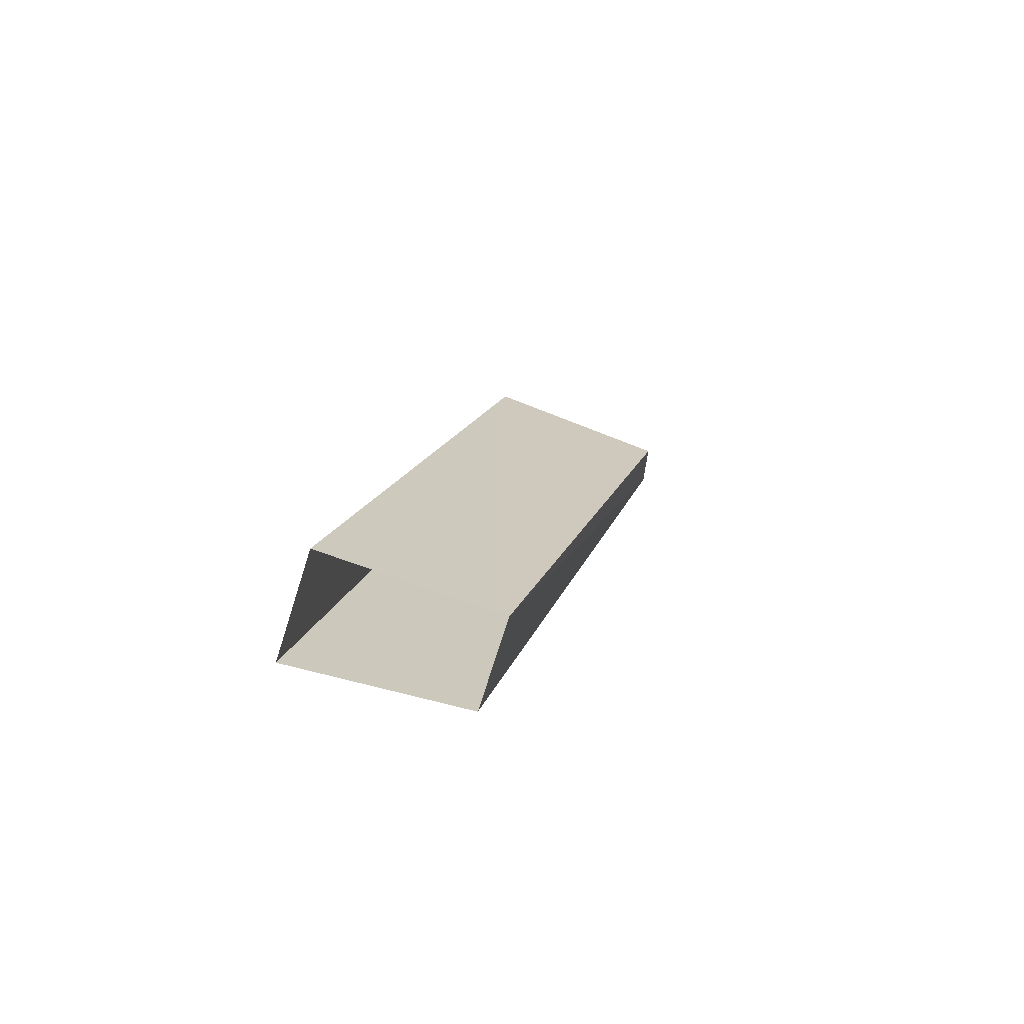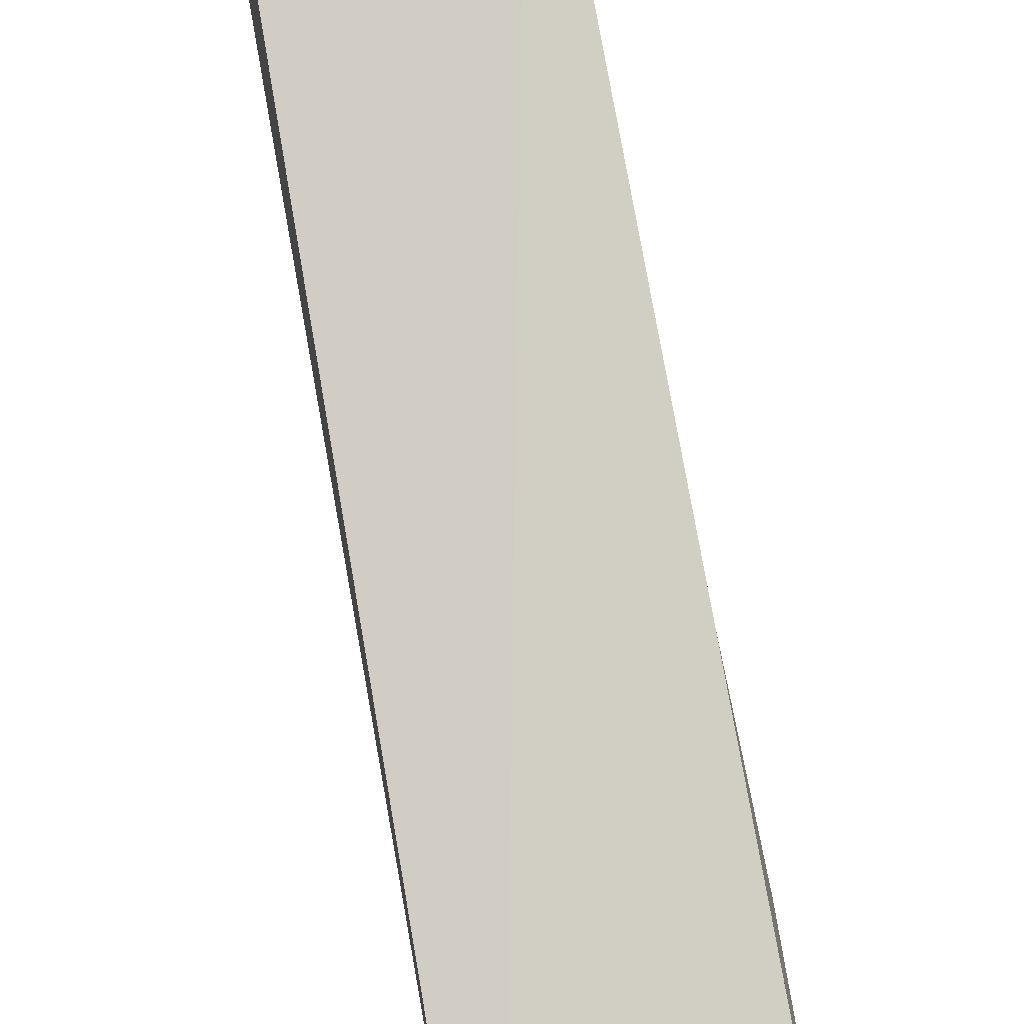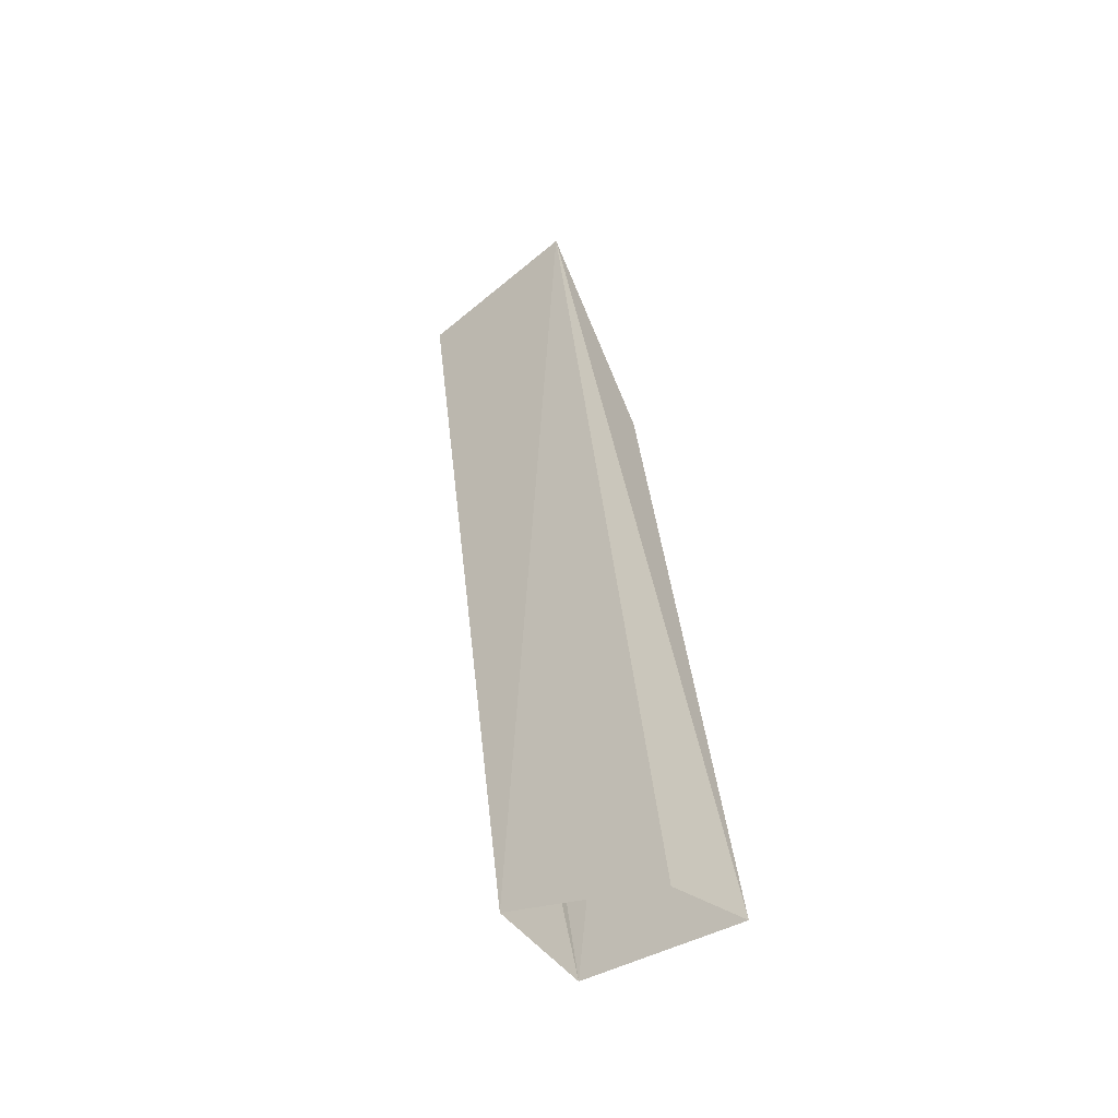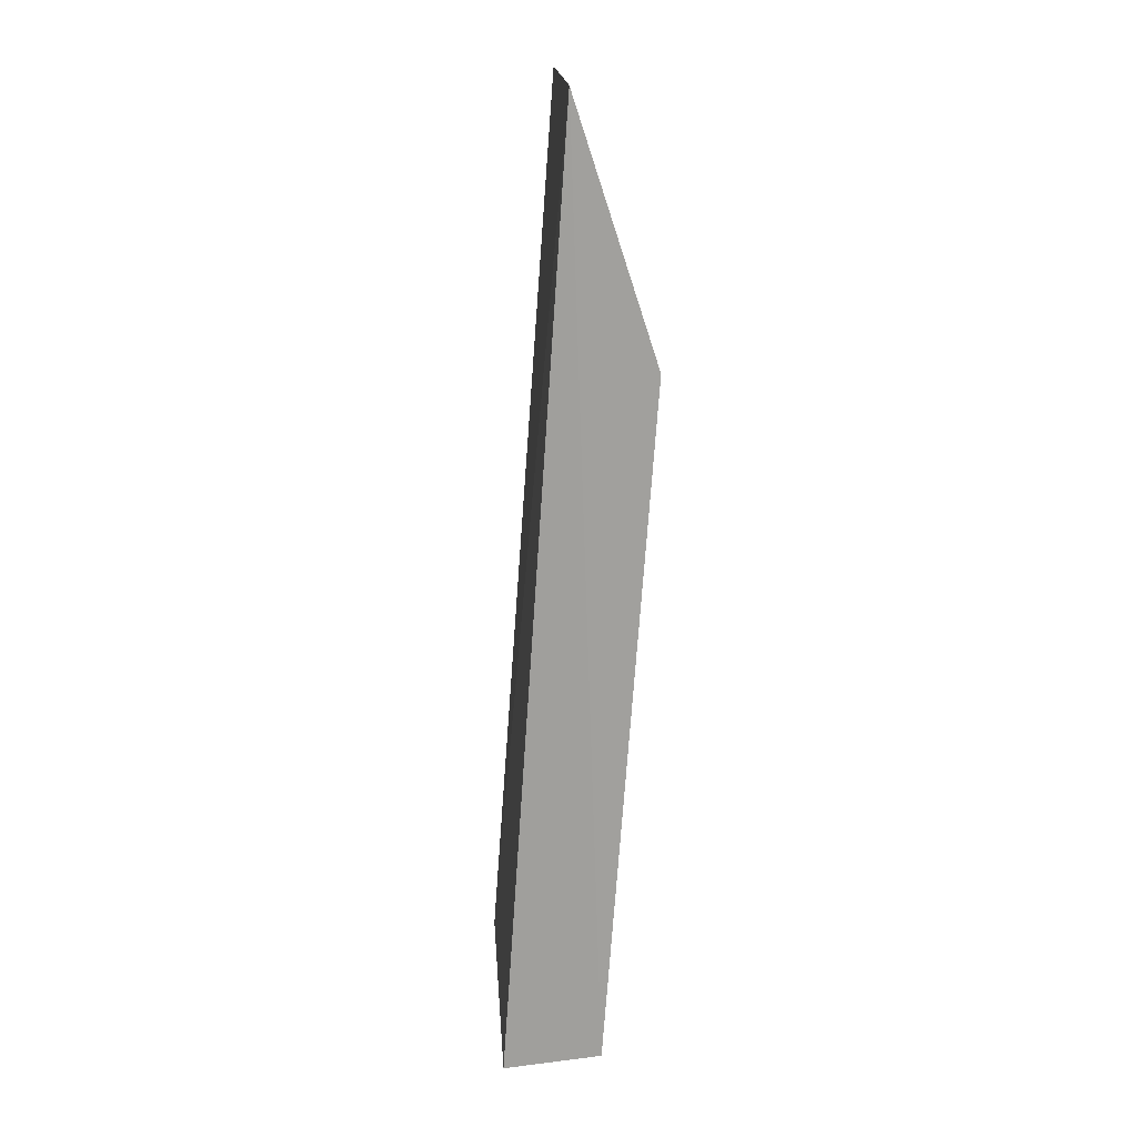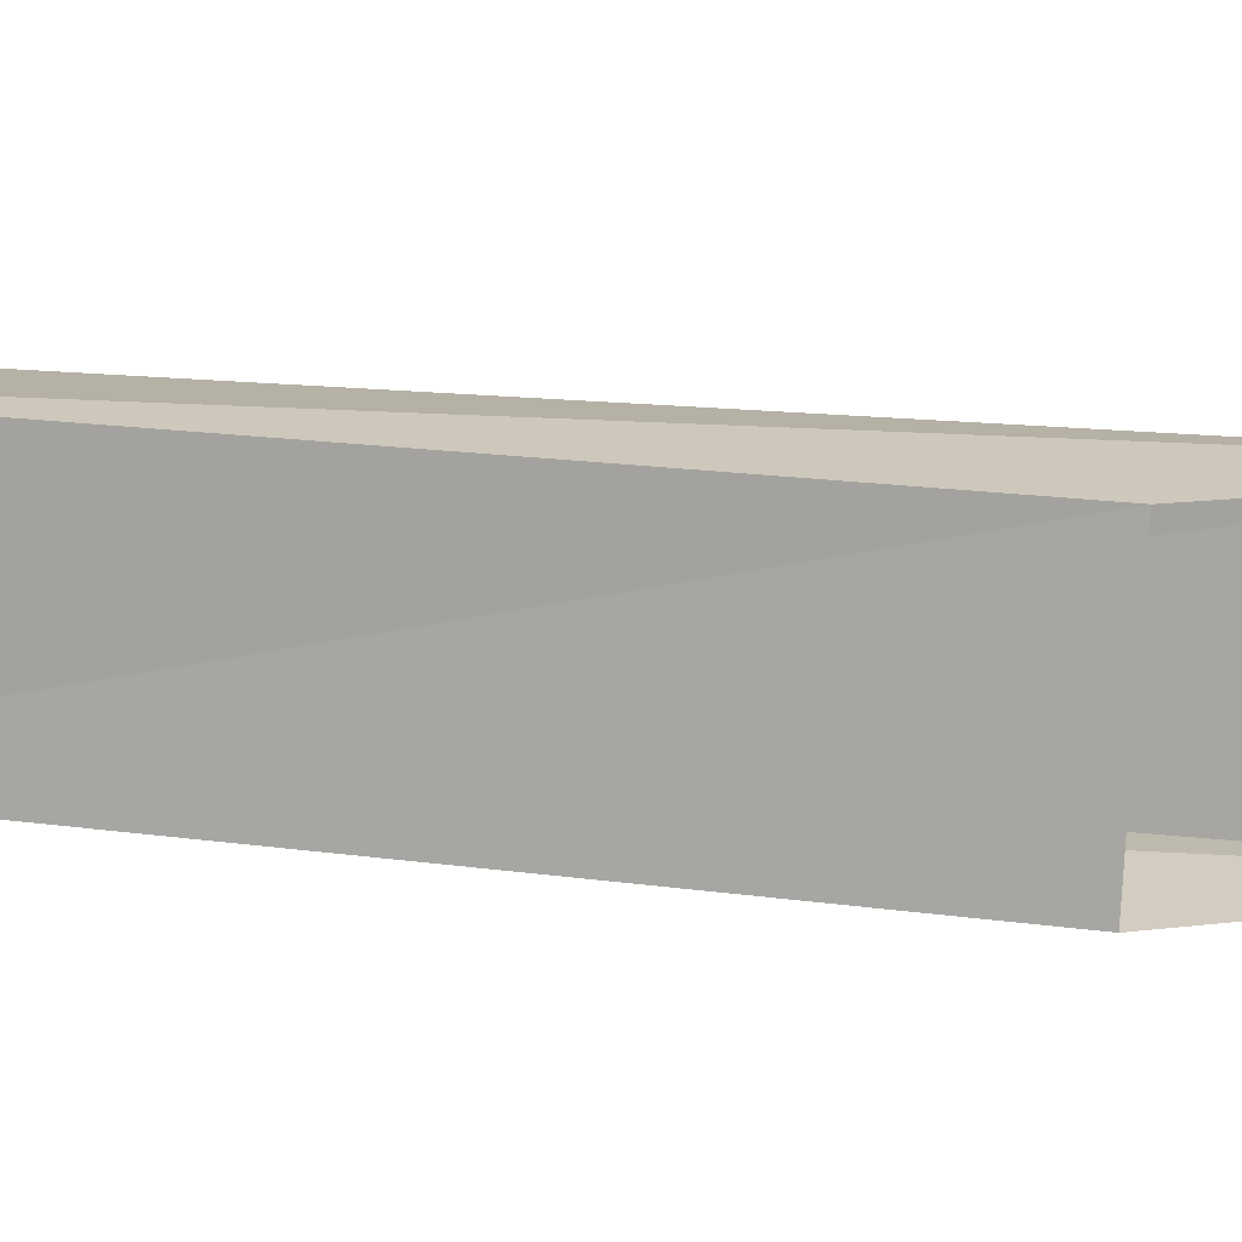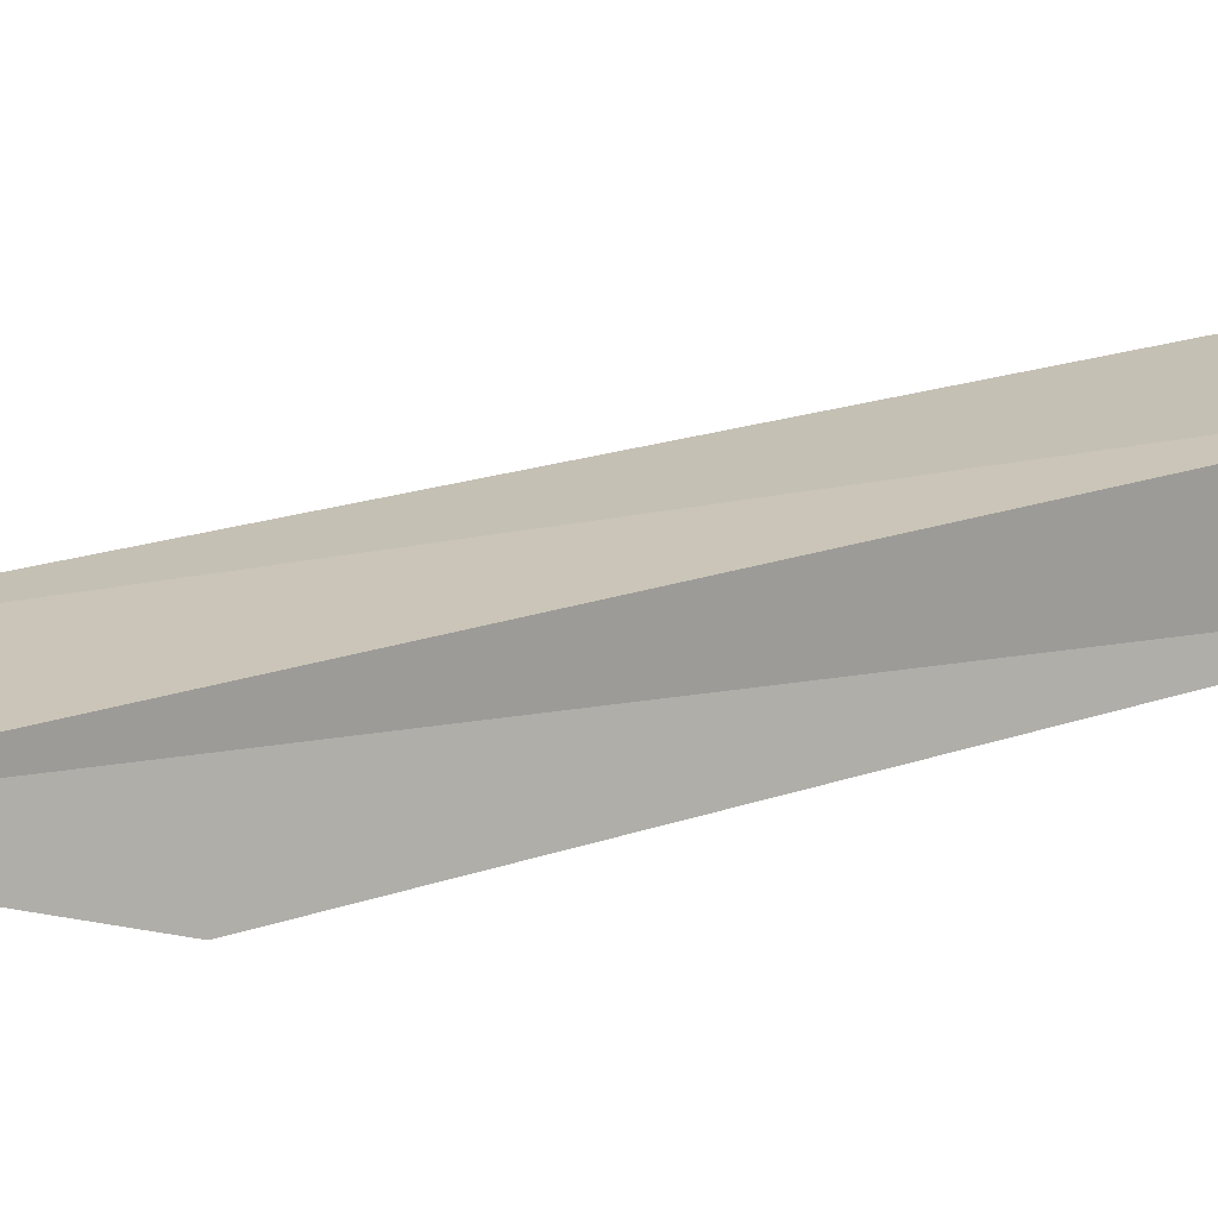
<metadata>
{"format":"obj","ext":"obj","renderer":"f3d","projection":"perspective","resolution":1024,"background":"white","views":[{"elev":-76.8,"azim":-19.8,"up":"+Z"},{"elev":78.2,"azim":1.3,"up":"+Y"},{"elev":-39.9,"azim":-140.7,"up":"+Z"},{"elev":30.2,"azim":-95.2,"up":"+Z"},{"elev":-74.6,"azim":-81.2,"up":"+Y"},{"elev":19.3,"azim":80.9,"up":"+Y"}]}
</metadata>
<code>
g polySurface739
v -1.074 -200.8 -4.573
v 33.76 -198.3 159.3
v -0.000351 -183.2 0.005035
v 25.98 -212.8 112.8
v 1.369 -198 165.8
v -0.000351 -183.2 0.005035
v 33.76 -198.3 159.3
v -32.13 -182.8 -7.667
v -32.9 -200.9 -5.37
v -6.389 -212.5 119.3
v -1.074 -200.8 -4.573
v 25.98 -212.8 112.8
g polySurface739_0
f 3 2 1
f 2 4 1
f 7 6 5
f 6 8 5
f 5 8 9
f 10 5 9
f 10 9 11
f 12 10 11

</code>
